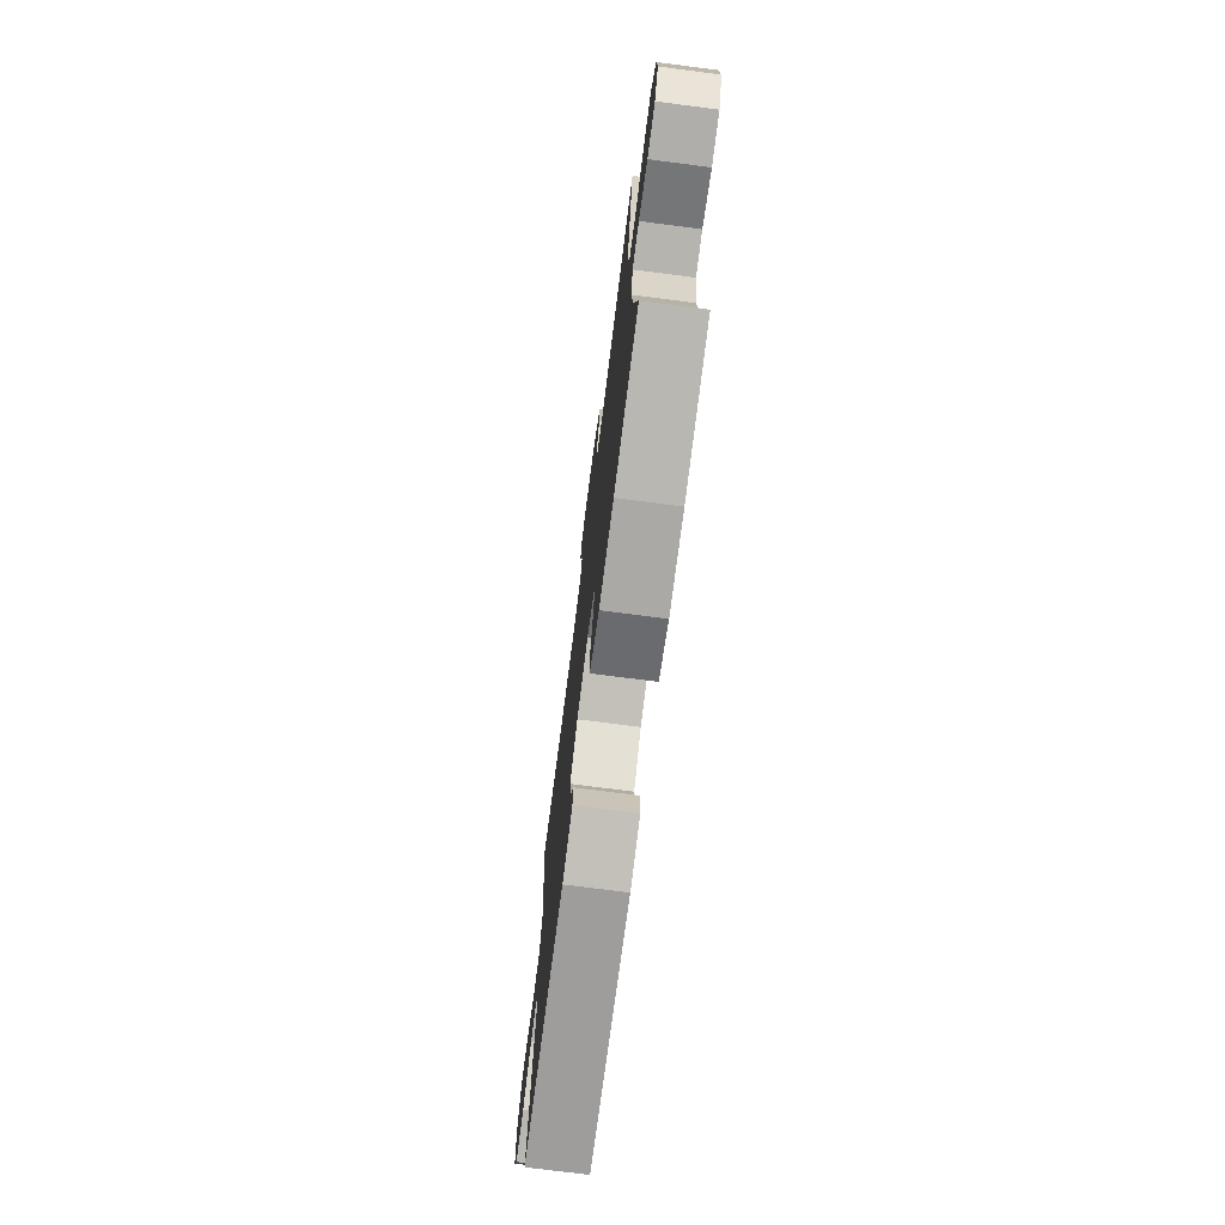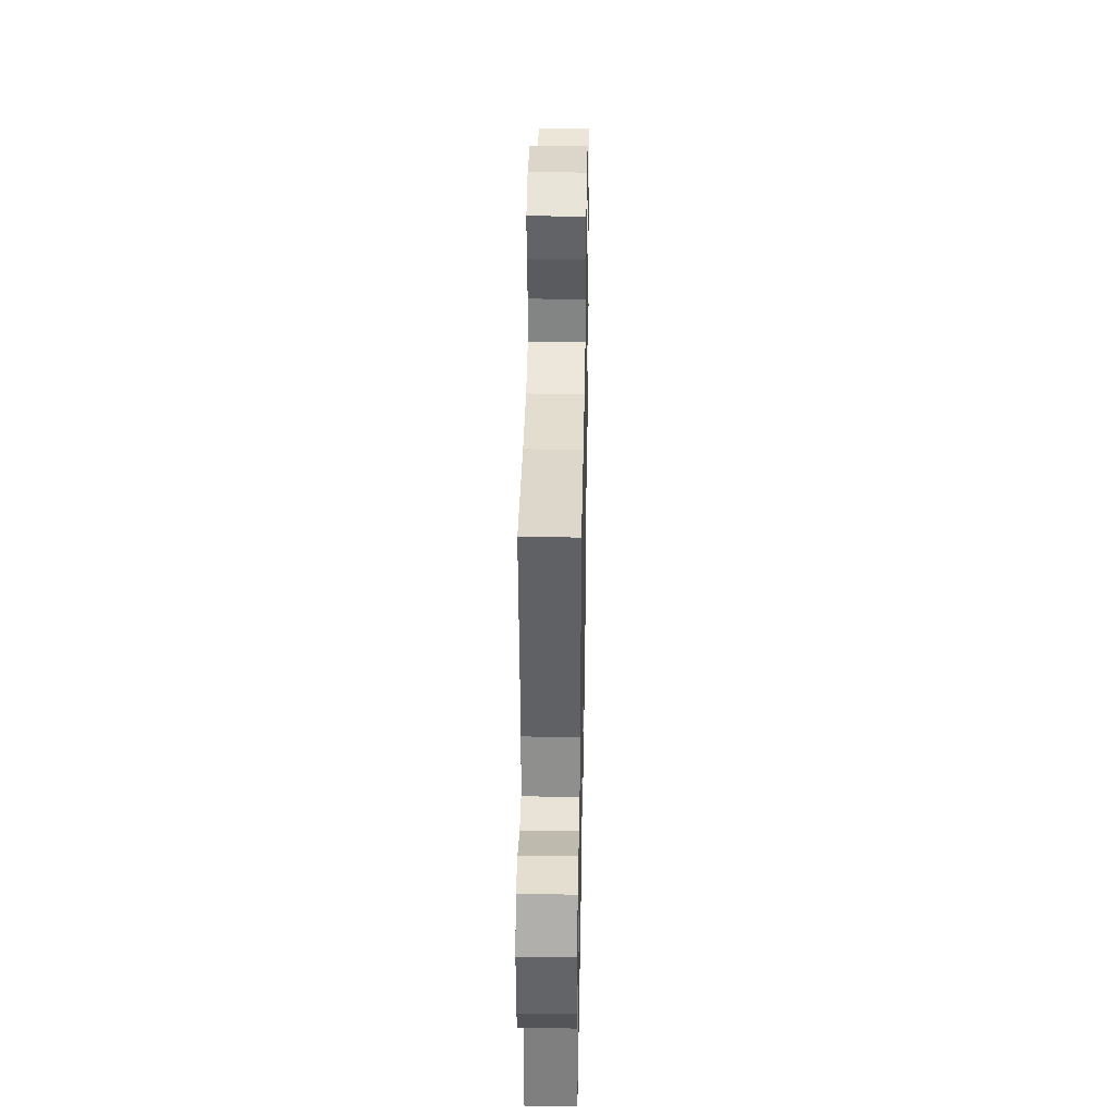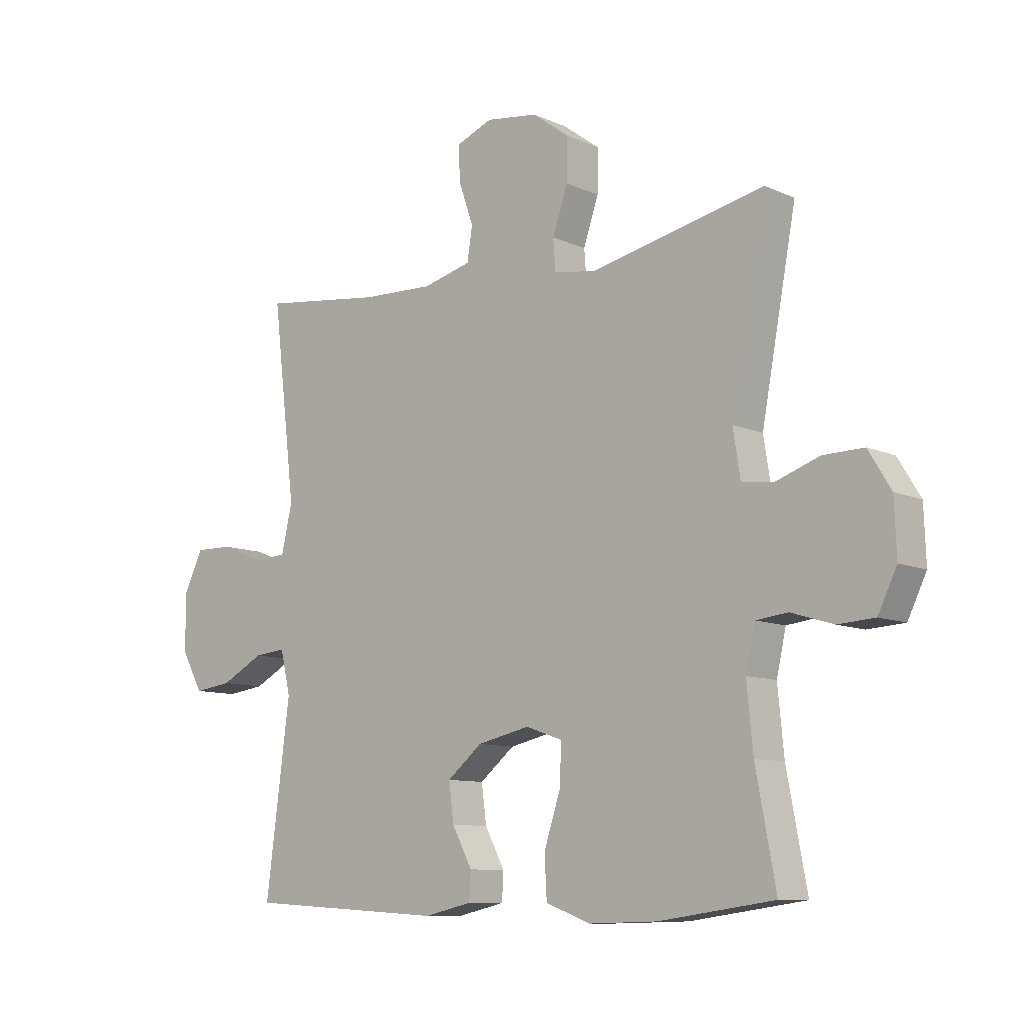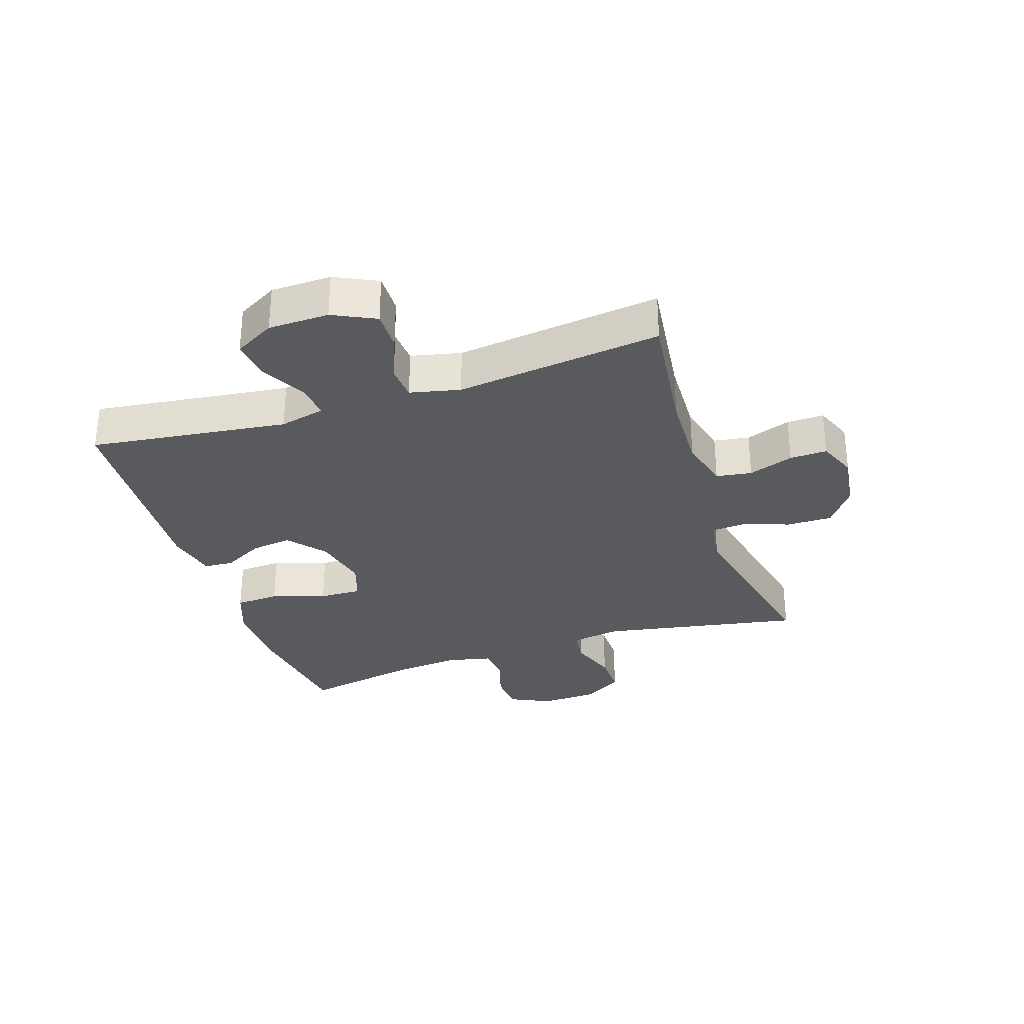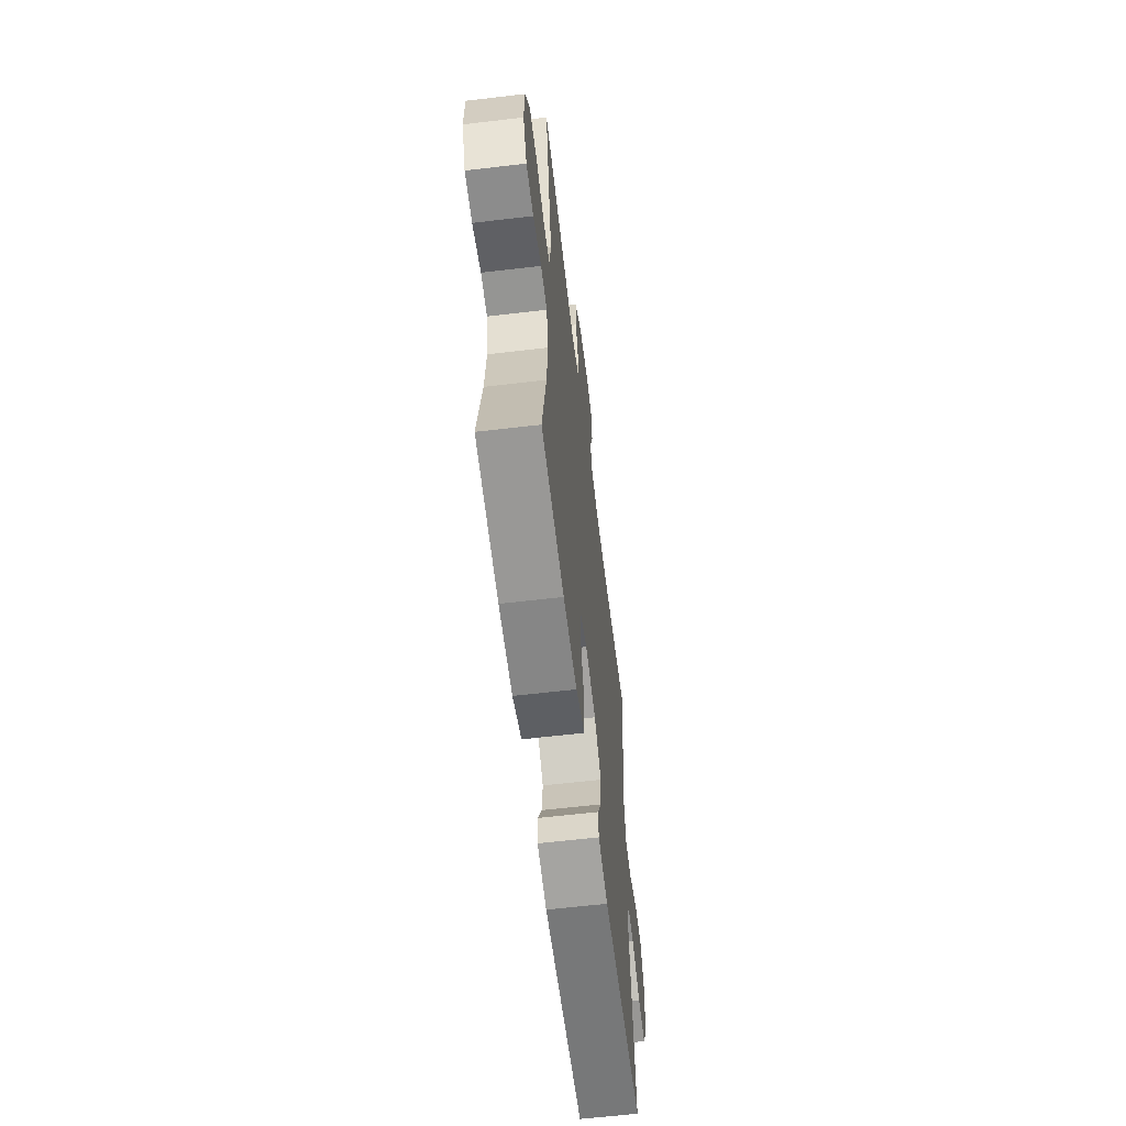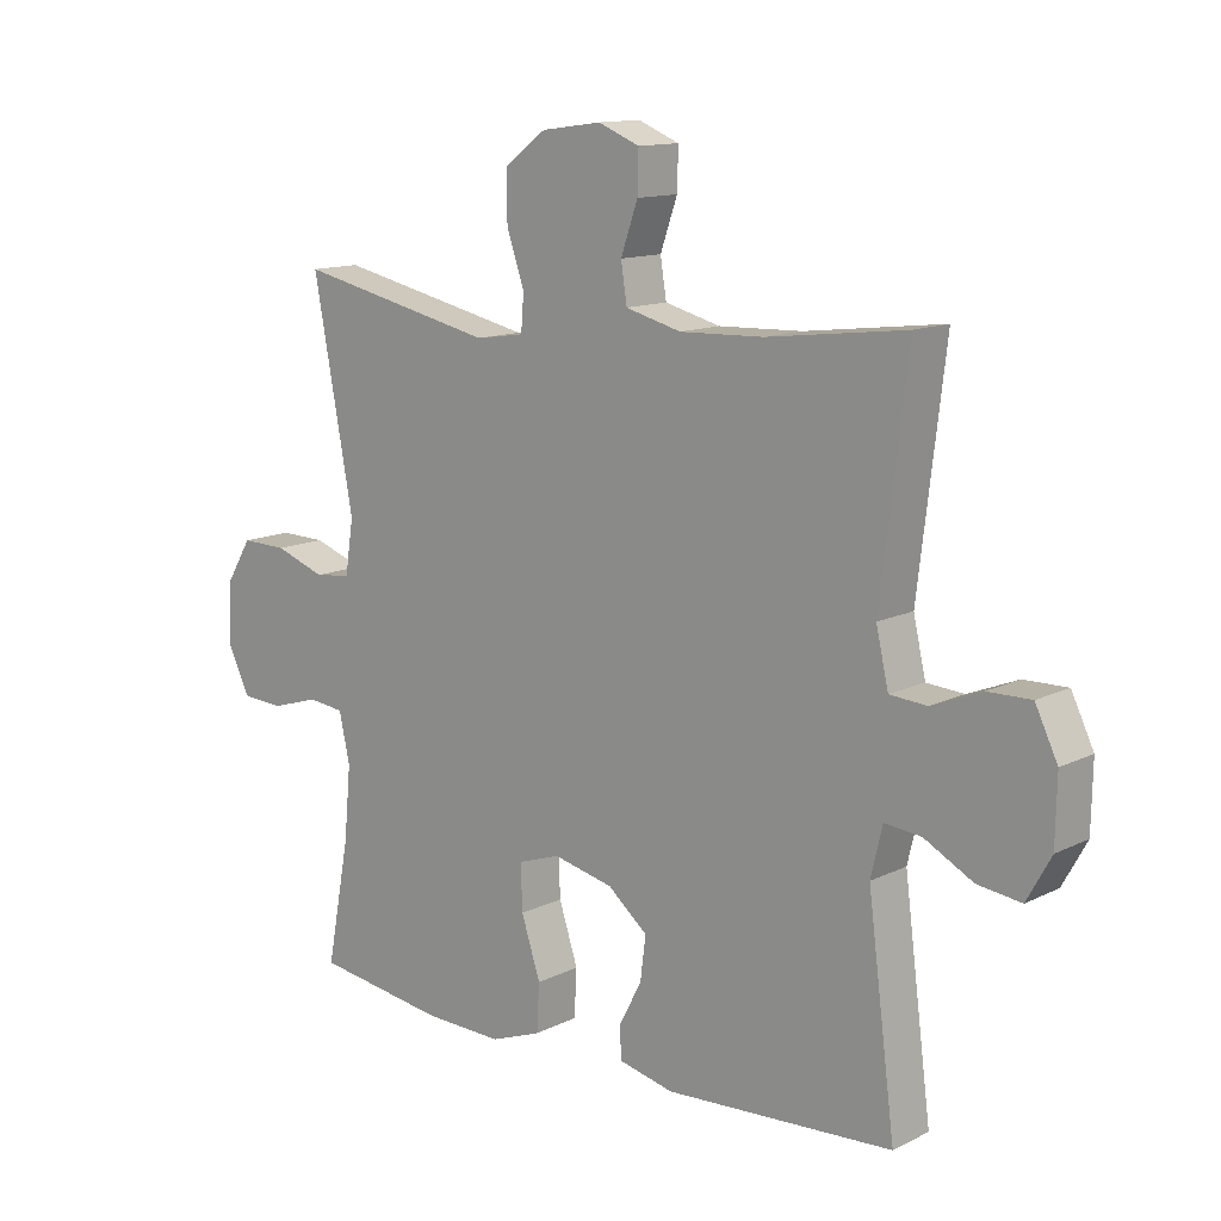
<metadata>
{"format":"obj","ext":"obj","renderer":"f3d","projection":"perspective","resolution":1024,"background":"white","views":[{"elev":-73.9,"azim":82.7,"up":"+Z"},{"elev":37.5,"azim":-88.9,"up":"+Z"},{"elev":-9.7,"azim":40.9,"up":"+Z"},{"elev":-31.4,"azim":-71.7,"up":"+Y"},{"elev":-60.7,"azim":96.9,"up":"+Z"},{"elev":12.8,"azim":-138.3,"up":"+Z"}]}
</metadata>
<code>
o path3480
v 0.4695 0.0375 -0.3296
v 0.4586 0.0375 -0.2146
v 0.4756 0.0375 -0.1386
v 0.5319 0.0375 -0.1319
v 0.6073 0.0375 -0.1549
v 0.6735 0.0375 -0.1507
v 0.7069 0.0375 -0.08127
v 0.7033 0.0375 0.01521
v 0.6629 0.0375 0.08143
v 0.5909 0.0375 0.07987
v 0.512 0.0375 0.05194
v 0.4556 0.0375 0.05885
v 0.4426 0.0375 0.1427
v 0.5054 0.0375 0.481
v 0.1935 0.0375 0.4129
v 0.1174 0.0375 0.4242
v 0.1132 0.0375 0.48
v 0.1406 0.0375 0.5603
v 0.1413 0.0375 0.6367
v 0.07603 0.0375 0.685
v -0.01731 0.0375 0.6976
v -0.08182 0.0375 0.6714
v -0.08016 0.0375 0.6085
v -0.05359 0.0375 0.5325
v -0.06295 0.0375 0.4726
v -0.15 0.0375 0.4499
v -0.2803 0.0375 0.4545
v -0.4963 0.0375 0.481
v -0.4547 0.0375 0.1334
v -0.474 0.0375 0.04866
v -0.5324 0.0375 0.04441
v -0.6096 0.0375 0.07549
v -0.6773 0.0375 0.07674
v -0.7121 0.0375 0.004631
v -0.7102 0.0375 -0.09778
v -0.6724 0.0375 -0.1658
v -0.6041 0.0375 -0.1566
v -0.528 0.0375 -0.1156
v -0.4713 0.0375 -0.1099
v -0.4533 0.0375 -0.1864
v -0.4963 0.0375 -0.5209
v -0.1411 0.0375 -0.5422
v -0.05516 0.0375 -0.5228
v -0.05244 0.0375 -0.4731
v -0.08803 0.0375 -0.4054
v -0.09683 0.0375 -0.3373
v -0.03456 0.0375 -0.2856
v 0.05952 0.0375 -0.2643
v 0.1253 0.0375 -0.2868
v 0.1228 0.0375 -0.358
v 0.09306 0.0375 -0.4493
v 0.09705 0.0375 -0.5234
v 0.1771 0.0375 -0.5532
v 0.2999 0.0375 -0.5499
v 0.5054 0.0375 -0.5209
v 0.4695 -0.0375 -0.3296
v 0.4586 -0.0375 -0.2146
v 0.4756 -0.0375 -0.1386
v 0.5319 -0.0375 -0.1319
v 0.6073 -0.0375 -0.1549
v 0.6735 -0.0375 -0.1507
v 0.7069 -0.0375 -0.08127
v 0.7033 -0.0375 0.01521
v 0.6629 -0.0375 0.08143
v 0.5909 -0.0375 0.07987
v 0.512 -0.0375 0.05194
v 0.4556 -0.0375 0.05885
v 0.4426 -0.0375 0.1427
v 0.5054 -0.0375 0.481
v 0.1935 -0.0375 0.4129
v 0.1174 -0.0375 0.4242
v 0.1132 -0.0375 0.48
v 0.1406 -0.0375 0.5603
v 0.1413 -0.0375 0.6367
v 0.07603 -0.0375 0.685
v -0.01731 -0.0375 0.6976
v -0.08182 -0.0375 0.6714
v -0.08016 -0.0375 0.6085
v -0.05359 -0.0375 0.5325
v -0.06295 -0.0375 0.4726
v -0.15 -0.0375 0.4499
v -0.2803 -0.0375 0.4545
v -0.4963 -0.0375 0.481
v -0.4547 -0.0375 0.1334
v -0.474 -0.0375 0.04866
v -0.5324 -0.0375 0.04441
v -0.6096 -0.0375 0.07549
v -0.6773 -0.0375 0.07674
v -0.7121 -0.0375 0.004631
v -0.7102 -0.0375 -0.09778
v -0.6724 -0.0375 -0.1658
v -0.6041 -0.0375 -0.1566
v -0.528 -0.0375 -0.1156
v -0.4713 -0.0375 -0.1099
v -0.4533 -0.0375 -0.1864
v -0.4963 -0.0375 -0.5209
v -0.1411 -0.0375 -0.5422
v -0.05516 -0.0375 -0.5228
v -0.05244 -0.0375 -0.4731
v -0.08803 -0.0375 -0.4054
v -0.09683 -0.0375 -0.3373
v -0.03456 -0.0375 -0.2856
v 0.05952 -0.0375 -0.2643
v 0.1253 -0.0375 -0.2868
v 0.1228 -0.0375 -0.358
v 0.09306 -0.0375 -0.4493
v 0.09705 -0.0375 -0.5234
v 0.1771 -0.0375 -0.5532
v 0.2999 -0.0375 -0.5499
v 0.5054 -0.0375 -0.5209
v 0.6735 0.0375 -0.1507
v 0.6735 0.0375 -0.1507
v 0.7069 0.0375 -0.08127
v 0.7033 0.0375 0.01521
v 0.6629 0.0375 0.08143
v 0.6073 0.0375 -0.1549
v 0.5909 0.0375 0.07987
v 0.5319 0.0375 -0.1319
v 0.512 0.0375 0.05194
v 0.4756 0.0375 -0.1386
v 0.4756 0.0375 -0.1386
v 0.4556 0.0375 0.05885
v 0.4556 0.0375 0.05885
v 0.5054 0.0375 -0.5209
v 0.5054 0.0375 -0.5209
v 0.4695 0.0375 -0.3296
v 0.4586 0.0375 -0.2146
v 0.4426 0.0375 0.1427
v 0.5054 0.0375 0.481
v 0.5054 0.0375 0.481
v 0.2999 0.0375 -0.5499
v 0.1935 0.0375 0.4129
v 0.1771 0.0375 -0.5532
v 0.1174 0.0375 0.4242
v 0.1174 0.0375 0.4242
v 0.09705 0.0375 -0.5234
v 0.09705 0.0375 -0.5234
v 0.1253 0.0375 -0.2868
v 0.1253 0.0375 -0.2868
v 0.1228 0.0375 -0.358
v 0.1406 0.0375 0.5603
v 0.1413 0.0375 0.6367
v 0.07603 0.0375 0.685
v 0.1132 0.0375 0.48
v 0.05952 0.0375 -0.2643
v 0.09306 0.0375 -0.4493
v -0.01731 0.0375 0.6976
v -0.03456 0.0375 -0.2856
v -0.08182 0.0375 0.6714
v -0.08182 0.0375 0.6714
v -0.09683 0.0375 -0.3373
v -0.05516 0.0375 -0.5228
v -0.05516 0.0375 -0.5228
v -0.05244 0.0375 -0.4731
v -0.08803 0.0375 -0.4054
v -0.05359 0.0375 0.5325
v -0.06295 0.0375 0.4726
v -0.06295 0.0375 0.4726
v -0.08016 0.0375 0.6085
v -0.1411 0.0375 -0.5422
v -0.15 0.0375 0.4499
v -0.2803 0.0375 0.4545
v -0.4963 0.0375 -0.5209
v -0.4963 0.0375 -0.5209
v -0.4713 0.0375 -0.1099
v -0.4713 0.0375 -0.1099
v -0.4533 0.0375 -0.1864
v -0.4547 0.0375 0.1334
v -0.474 0.0375 0.04866
v -0.474 0.0375 0.04866
v -0.528 0.0375 -0.1156
v -0.4963 0.0375 0.481
v -0.4963 0.0375 0.481
v -0.5324 0.0375 0.04441
v -0.6041 0.0375 -0.1566
v -0.6096 0.0375 0.07549
v -0.6724 0.0375 -0.1658
v -0.6724 0.0375 -0.1658
v -0.6773 0.0375 0.07674
v -0.6773 0.0375 0.07674
v -0.7102 0.0375 -0.09778
v -0.7121 0.0375 0.004631
v 0.6735 -0.0375 -0.1507
v 0.6735 -0.0375 -0.1507
v 0.7069 -0.0375 -0.08127
v 0.7033 -0.0375 0.01521
v 0.6629 -0.0375 0.08143
v 0.6073 -0.0375 -0.1549
v 0.5909 -0.0375 0.07987
v 0.5319 -0.0375 -0.1319
v 0.512 -0.0375 0.05194
v 0.4756 -0.0375 -0.1386
v 0.4756 -0.0375 -0.1386
v 0.4556 -0.0375 0.05885
v 0.4556 -0.0375 0.05885
v 0.5054 -0.0375 -0.5209
v 0.5054 -0.0375 -0.5209
v 0.4695 -0.0375 -0.3296
v 0.4586 -0.0375 -0.2146
v 0.4426 -0.0375 0.1427
v 0.5054 -0.0375 0.481
v 0.5054 -0.0375 0.481
v 0.2999 -0.0375 -0.5499
v 0.1935 -0.0375 0.4129
v 0.1771 -0.0375 -0.5532
v 0.1174 -0.0375 0.4242
v 0.1174 -0.0375 0.4242
v 0.09705 -0.0375 -0.5234
v 0.09705 -0.0375 -0.5234
v 0.1253 -0.0375 -0.2868
v 0.1253 -0.0375 -0.2868
v 0.1228 -0.0375 -0.358
v 0.1406 -0.0375 0.5603
v 0.1413 -0.0375 0.6367
v 0.07603 -0.0375 0.685
v 0.1132 -0.0375 0.48
v 0.05952 -0.0375 -0.2643
v 0.09306 -0.0375 -0.4493
v -0.01731 -0.0375 0.6976
v -0.03456 -0.0375 -0.2856
v -0.08182 -0.0375 0.6714
v -0.08182 -0.0375 0.6714
v -0.09683 -0.0375 -0.3373
v -0.05516 -0.0375 -0.5228
v -0.05516 -0.0375 -0.5228
v -0.05244 -0.0375 -0.4731
v -0.08803 -0.0375 -0.4054
v -0.05359 -0.0375 0.5325
v -0.06295 -0.0375 0.4726
v -0.06295 -0.0375 0.4726
v -0.08016 -0.0375 0.6085
v -0.1411 -0.0375 -0.5422
v -0.15 -0.0375 0.4499
v -0.2803 -0.0375 0.4545
v -0.4963 -0.0375 -0.5209
v -0.4963 -0.0375 -0.5209
v -0.4713 -0.0375 -0.1099
v -0.4713 -0.0375 -0.1099
v -0.4533 -0.0375 -0.1864
v -0.4547 -0.0375 0.1334
v -0.474 -0.0375 0.04866
v -0.474 -0.0375 0.04866
v -0.528 -0.0375 -0.1156
v -0.4963 -0.0375 0.481
v -0.4963 -0.0375 0.481
v -0.5324 -0.0375 0.04441
v -0.6041 -0.0375 -0.1566
v -0.6096 -0.0375 0.07549
v -0.6724 -0.0375 -0.1658
v -0.6724 -0.0375 -0.1658
v -0.6773 -0.0375 0.07674
v -0.6773 -0.0375 0.07674
v -0.7102 -0.0375 -0.09778
v -0.7121 -0.0375 0.004631
f 220 239 223
f 214 215 213
f 189 190 186
f 240 220 233
f 206 233 217
f 198 210 212
f 191 190 189
f 206 216 229
f 194 192 191
f 226 232 224
f 183 185 188
f 205 218 208
f 215 231 228
f 215 228 213
f 241 220 240
f 213 228 216
f 194 200 217
f 217 233 220
f 206 200 204
f 219 231 215
f 196 198 203
f 204 200 201
f 243 246 254
f 229 233 206
f 198 212 203
f 192 194 210
f 210 194 217
f 240 234 244
f 240 233 234
f 200 206 217
f 246 237 241
f 239 220 237
f 199 192 210
f 231 219 221
f 247 253 249
f 253 243 254
f 254 248 251
f 205 212 218
f 227 232 226
f 235 223 239
f 254 246 248
f 186 190 185
f 223 232 227
f 187 189 186
f 228 229 216
f 232 223 235
f 241 237 220
f 243 253 247
f 203 212 205
f 237 246 243
f 199 210 198
f 190 191 192
f 188 185 190
f 112 7 62 184
f 7 8 63 62
f 8 9 64 63
f 5 6 61 60
f 9 10 65 64
f 4 5 60 59
f 10 11 66 65
f 121 4 59 193
f 11 123 195 66
f 125 1 56 197
f 2 3 58 57
f 1 2 57 56
f 13 130 202 68
f 12 13 68 67
f 54 55 110 109
f 14 15 70 69
f 53 54 109 108
f 15 135 207 70
f 137 53 108 209
f 139 50 105 211
f 18 19 74 73
f 19 20 75 74
f 17 18 73 72
f 48 49 104 103
f 51 52 107 106
f 50 51 106 105
f 16 17 72 71
f 20 21 76 75
f 47 48 103 102
f 21 150 222 76
f 46 47 102 101
f 153 44 99 225
f 44 45 100 99
f 24 158 230 79
f 23 24 79 78
f 22 23 78 77
f 42 43 98 97
f 25 26 81 80
f 45 46 101 100
f 26 27 82 81
f 164 42 97 236
f 166 40 95 238
f 29 170 242 84
f 38 39 94 93
f 173 29 84 245
f 27 28 83 82
f 30 31 86 85
f 40 41 96 95
f 37 38 93 92
f 31 32 87 86
f 178 37 92 250
f 32 180 252 87
f 35 36 91 90
f 34 35 90 89
f 33 34 89 88
f 148 151 167
f 142 141 143
f 117 114 118
f 168 161 148
f 134 145 161
f 126 140 138
f 119 117 118
f 134 157 144
f 122 119 120
f 154 152 160
f 111 116 113
f 133 136 146
f 143 156 159
f 143 141 156
f 169 168 148
f 141 144 156
f 122 145 128
f 145 148 161
f 134 132 128
f 147 143 159
f 124 131 126
f 132 129 128
f 171 182 174
f 157 134 161
f 126 131 140
f 120 138 122
f 138 145 122
f 168 172 162
f 168 162 161
f 128 145 134
f 174 169 165
f 167 165 148
f 127 138 120
f 159 149 147
f 175 177 181
f 181 182 171
f 182 179 176
f 133 146 140
f 155 154 160
f 163 167 151
f 182 176 174
f 114 113 118
f 151 155 160
f 115 114 117
f 156 144 157
f 160 163 151
f 169 148 165
f 171 175 181
f 131 133 140
f 165 171 174
f 127 126 138
f 118 120 119
f 116 118 113

</code>
